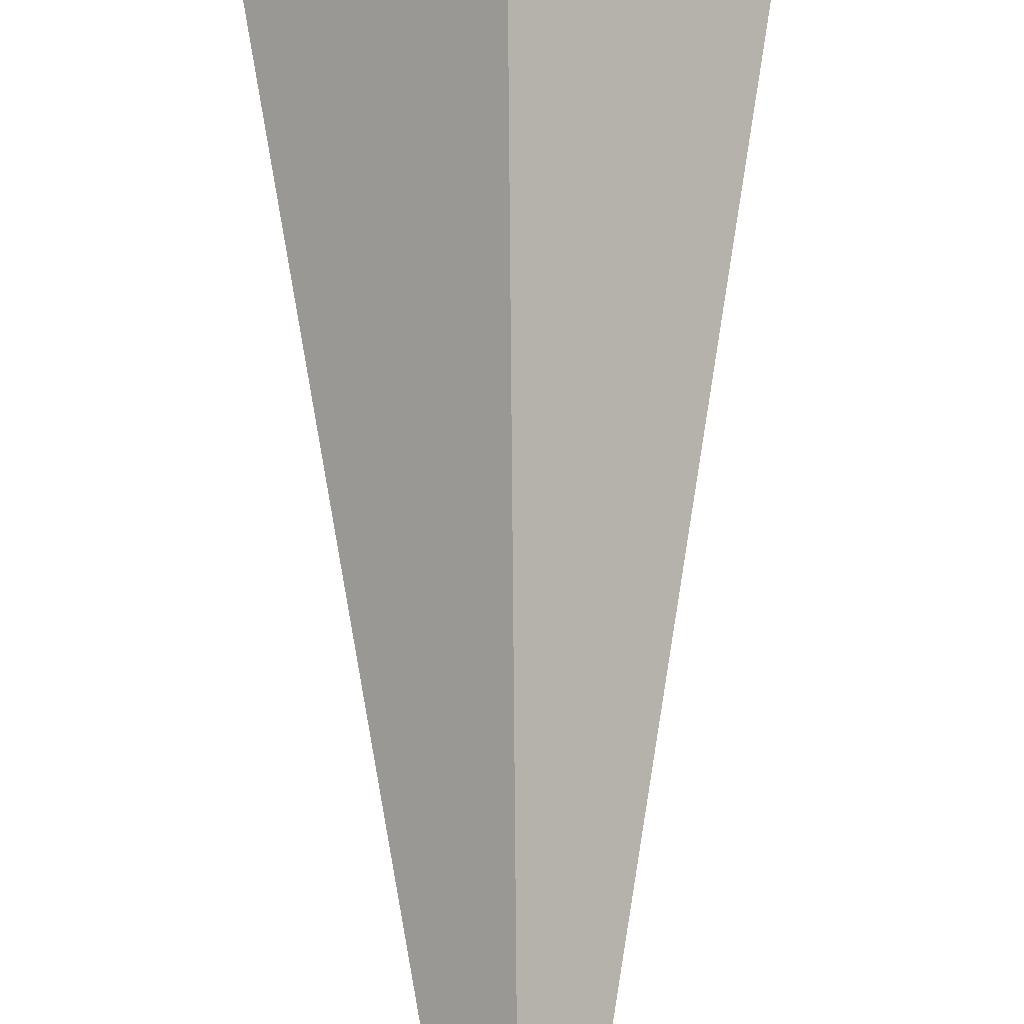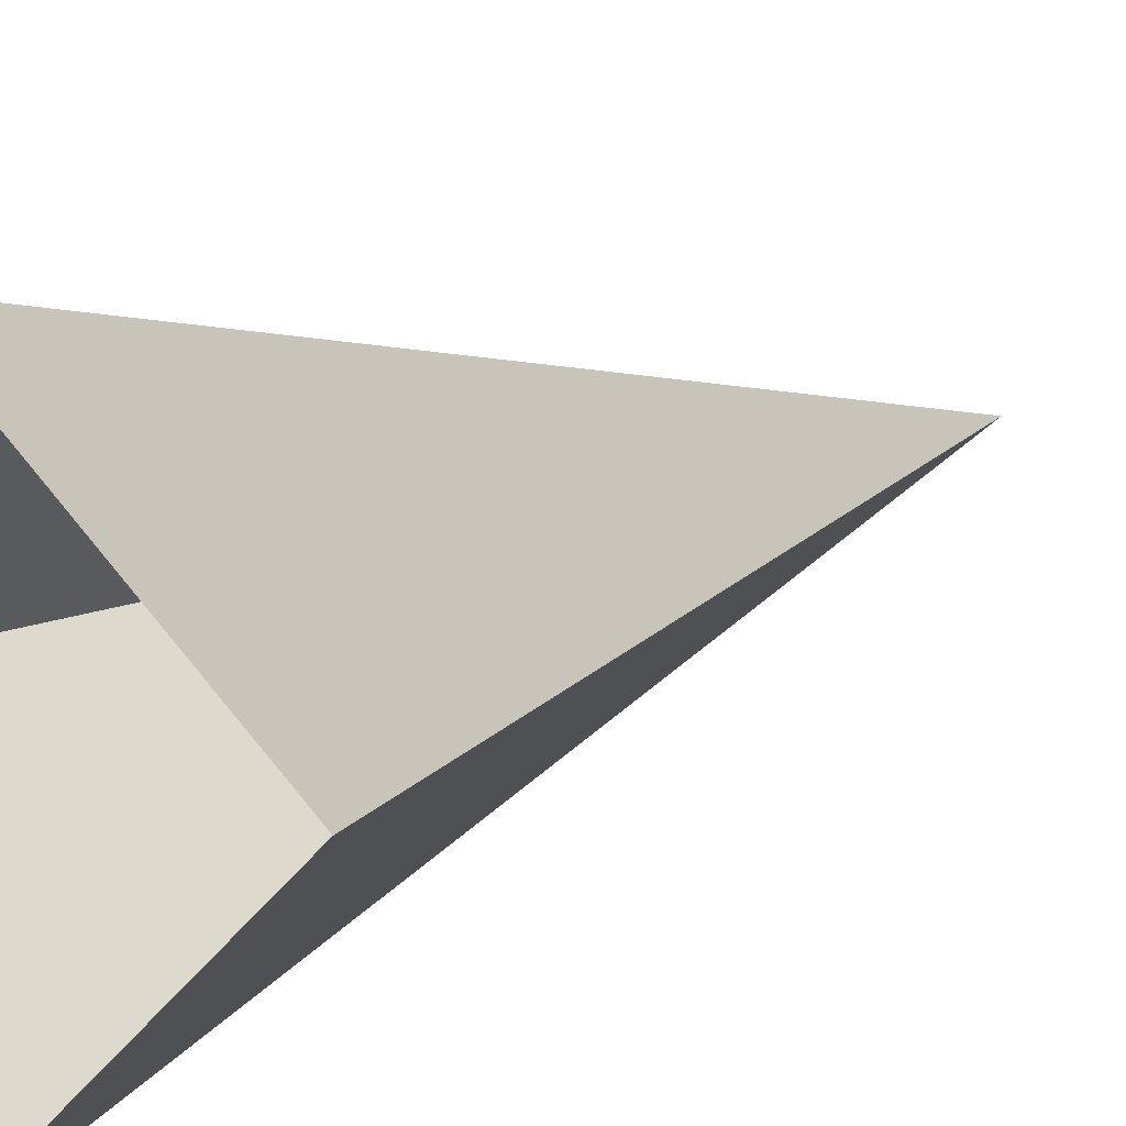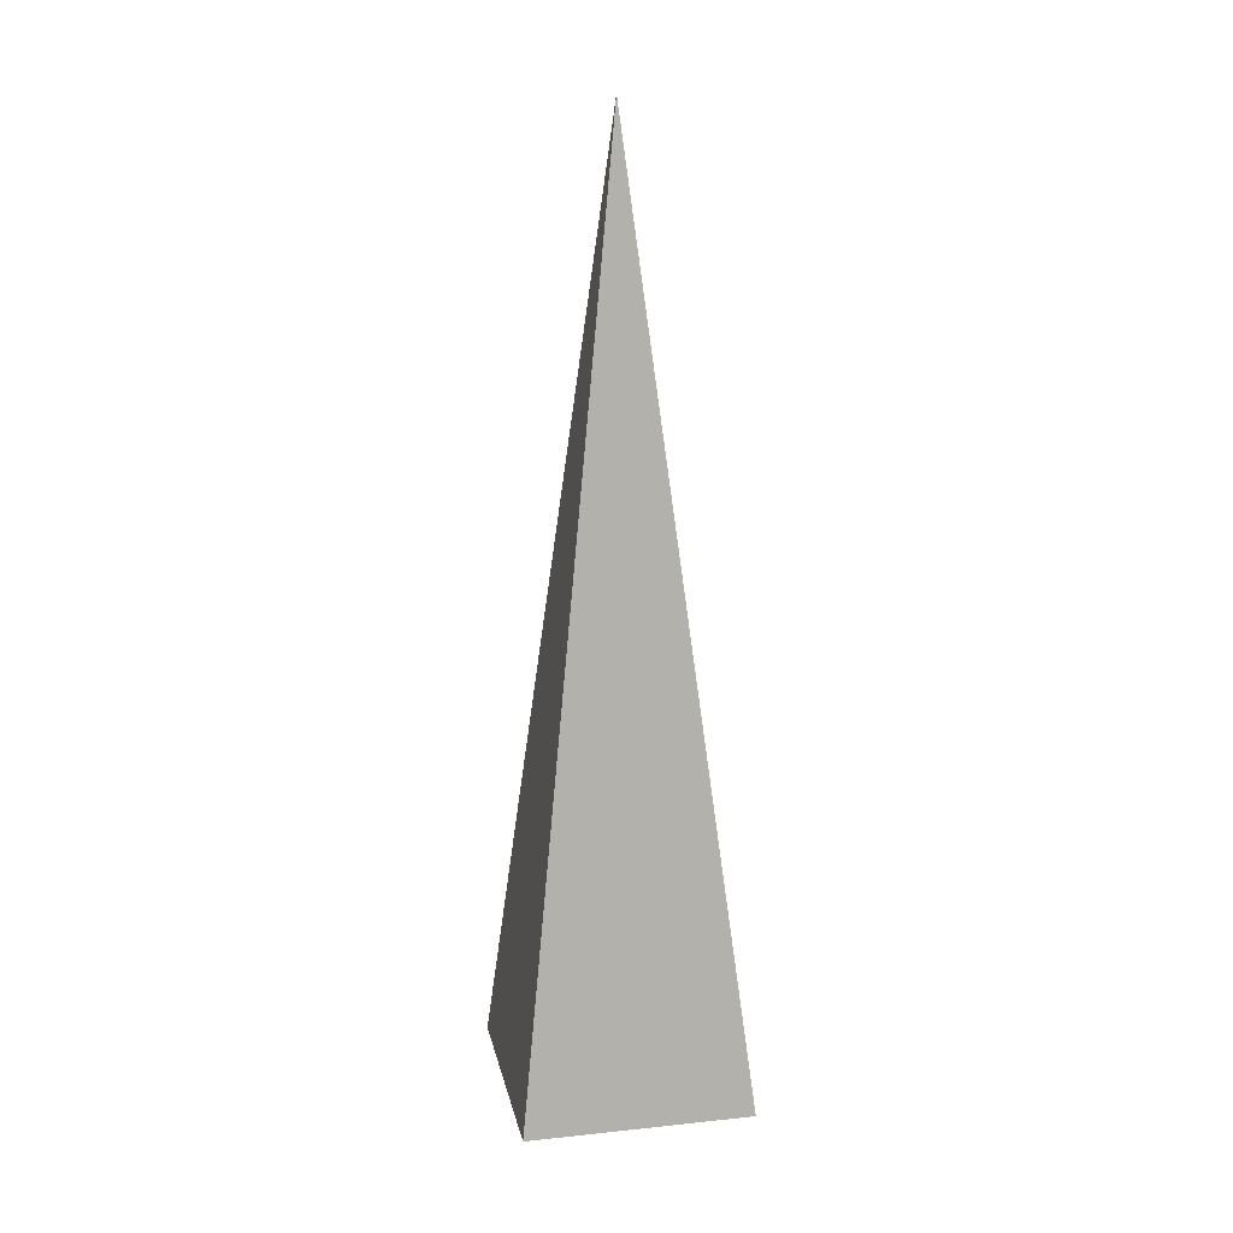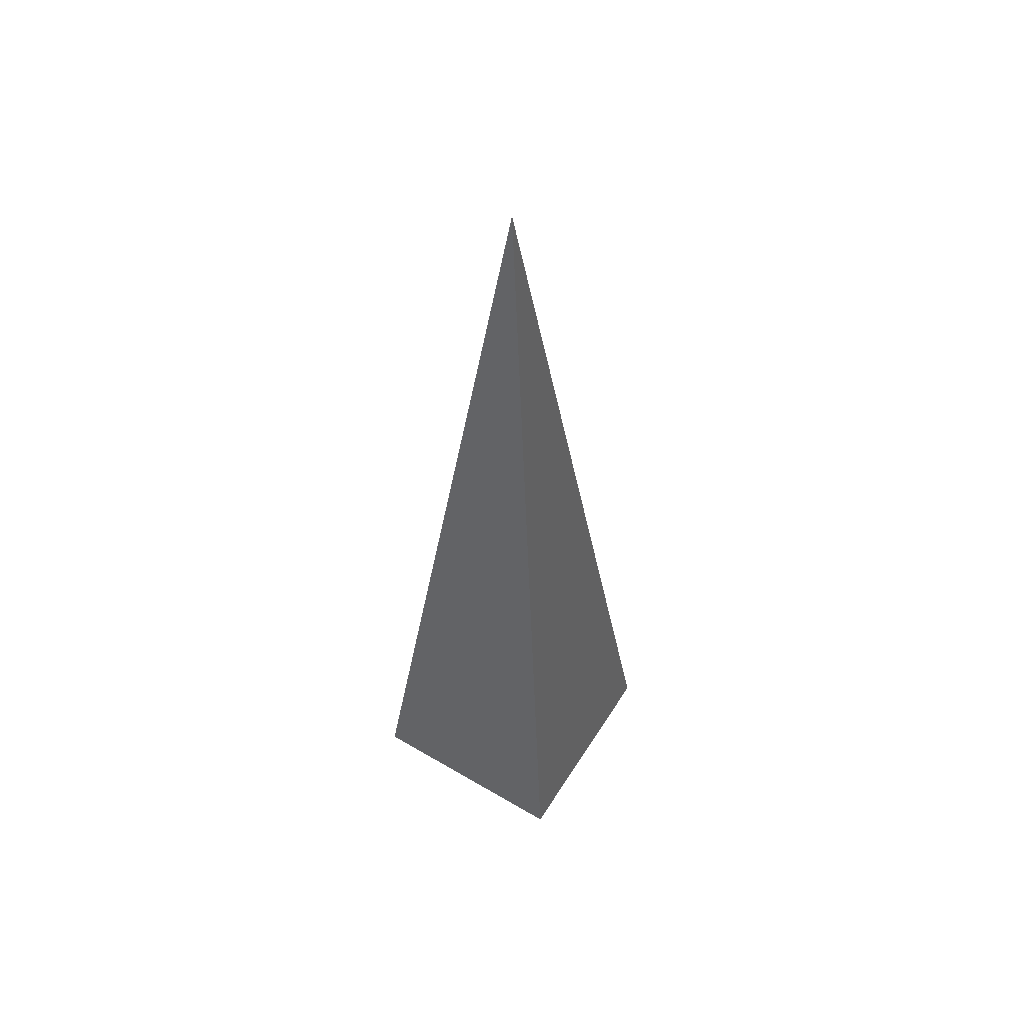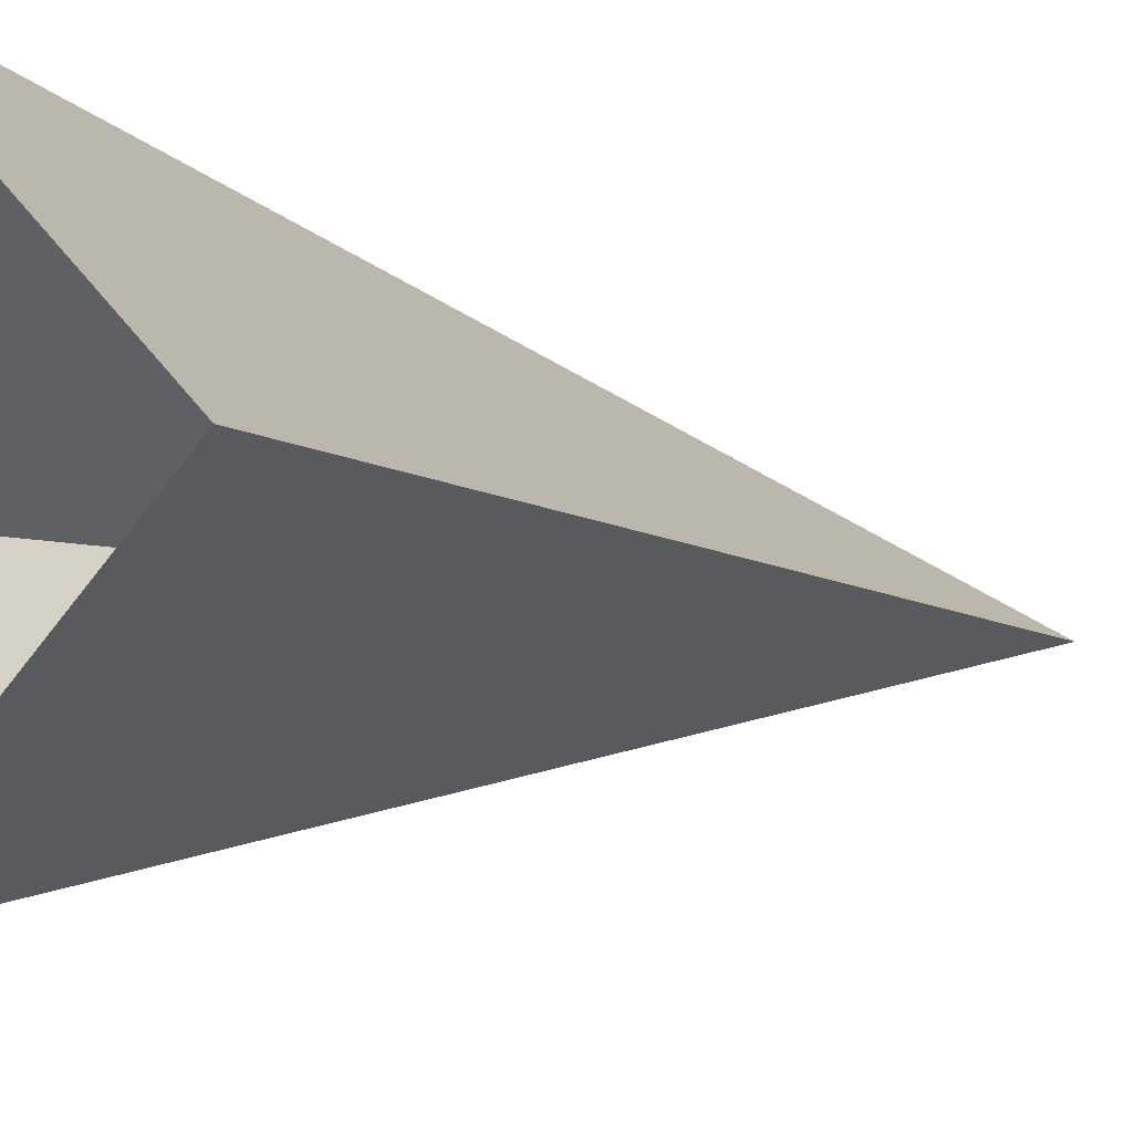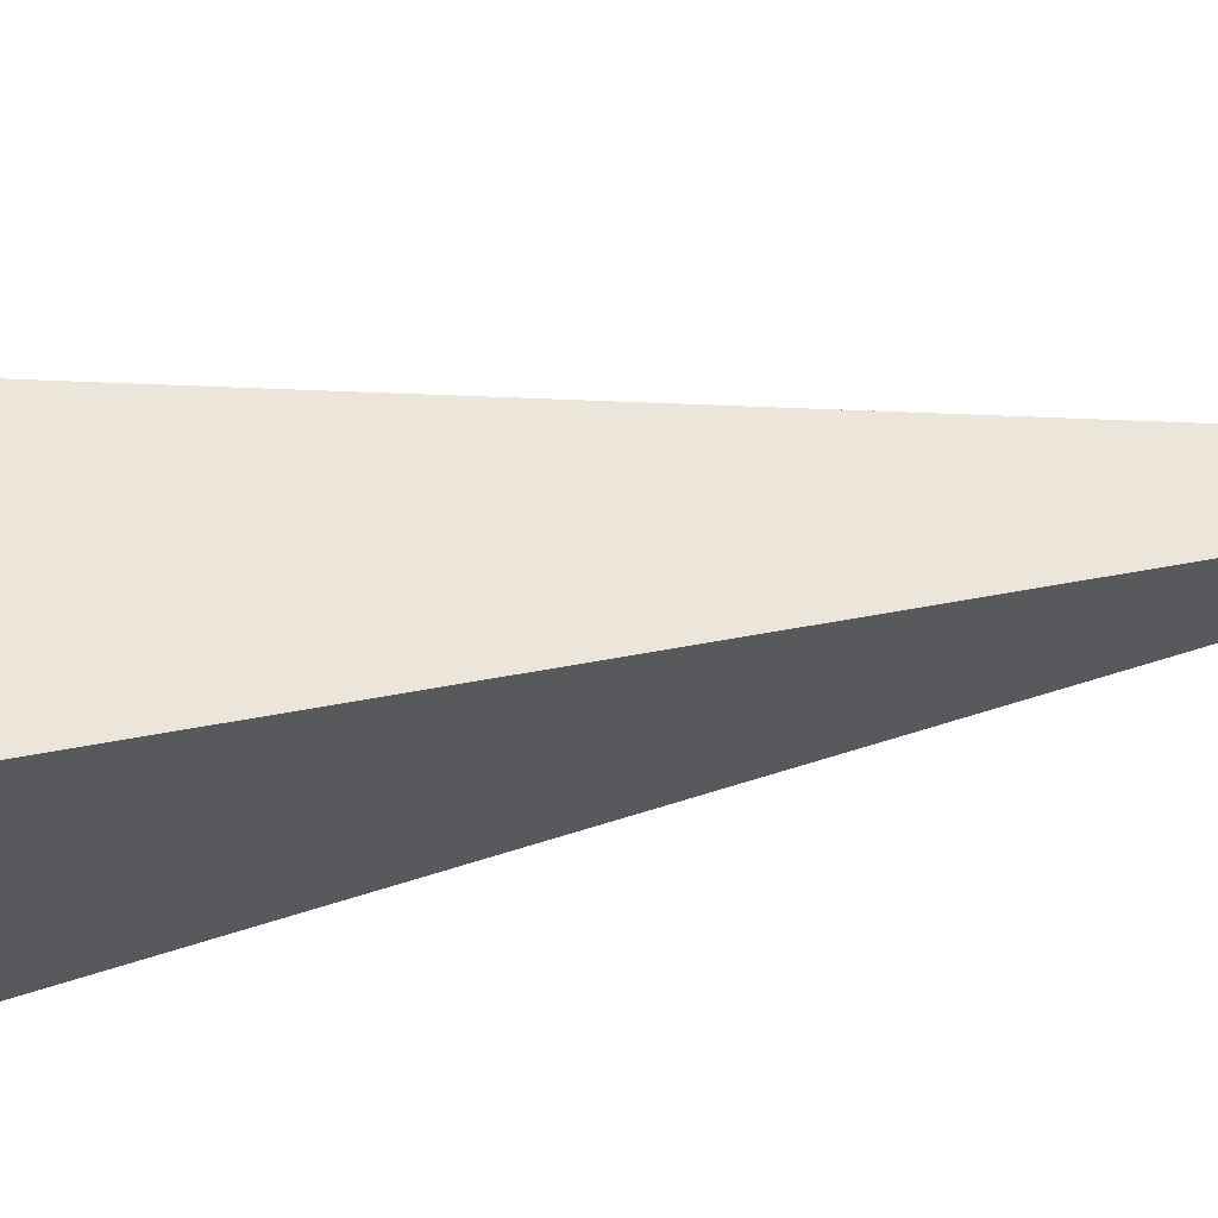
<metadata>
{"format":"obj","ext":"obj","renderer":"f3d","projection":"perspective","resolution":1024,"background":"white","views":[{"elev":77.9,"azim":179.5,"up":"+Z"},{"elev":9.7,"azim":26.7,"up":"+Z"},{"elev":17.7,"azim":-146.7,"up":"+Y"},{"elev":55.7,"azim":-13.2,"up":"+Y"},{"elev":-5.1,"azim":31.0,"up":"+Z"},{"elev":-77.0,"azim":97.4,"up":"+Z"}]}
</metadata>
<code>
o Spike
v -1.414 0 0
v 0 0 1.414
v -0 0 -1.414
v 1.414 0 -0
v 0 8.4 0
f 2 4 5
f 3 1 5
f 4 3 5
f 1 2 5

</code>
